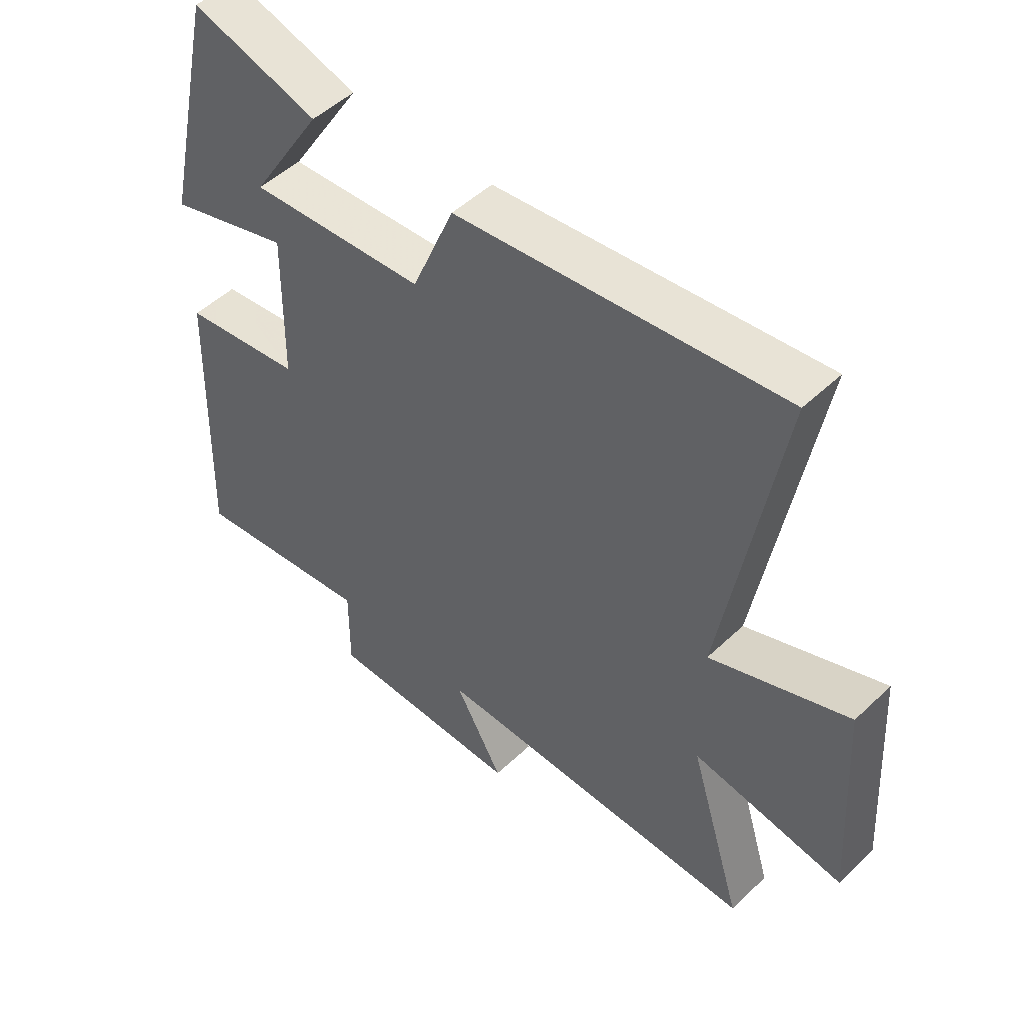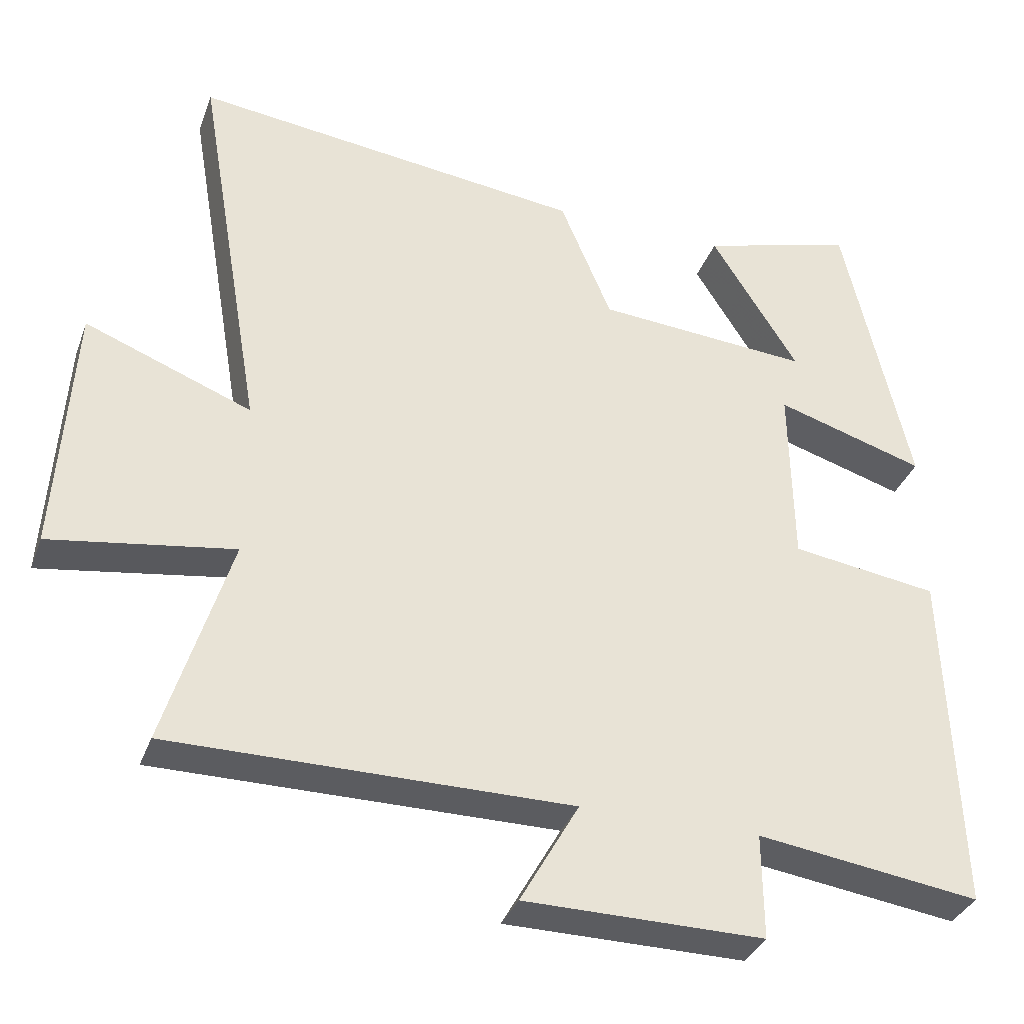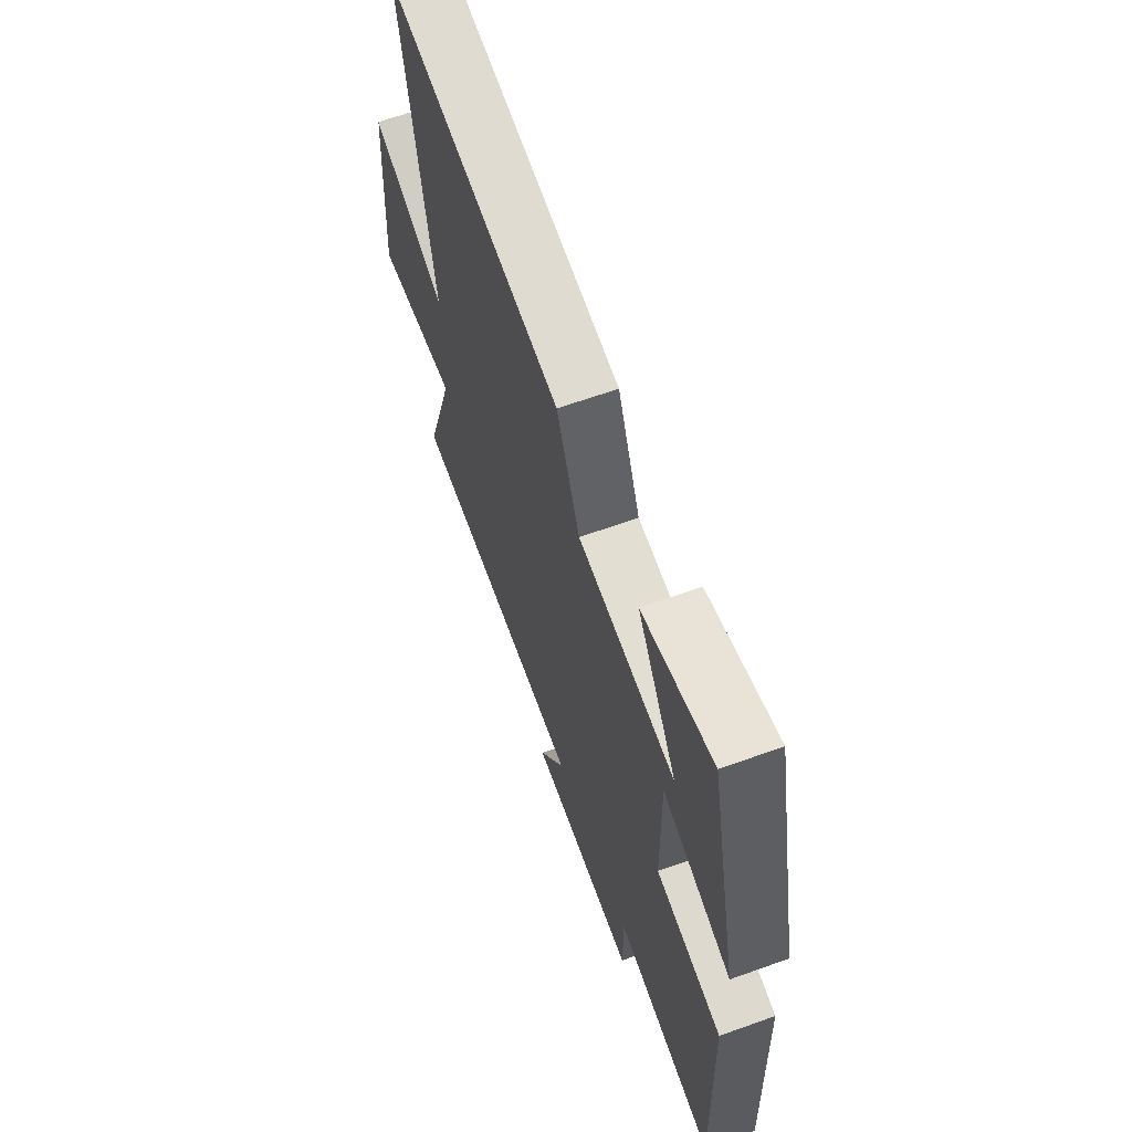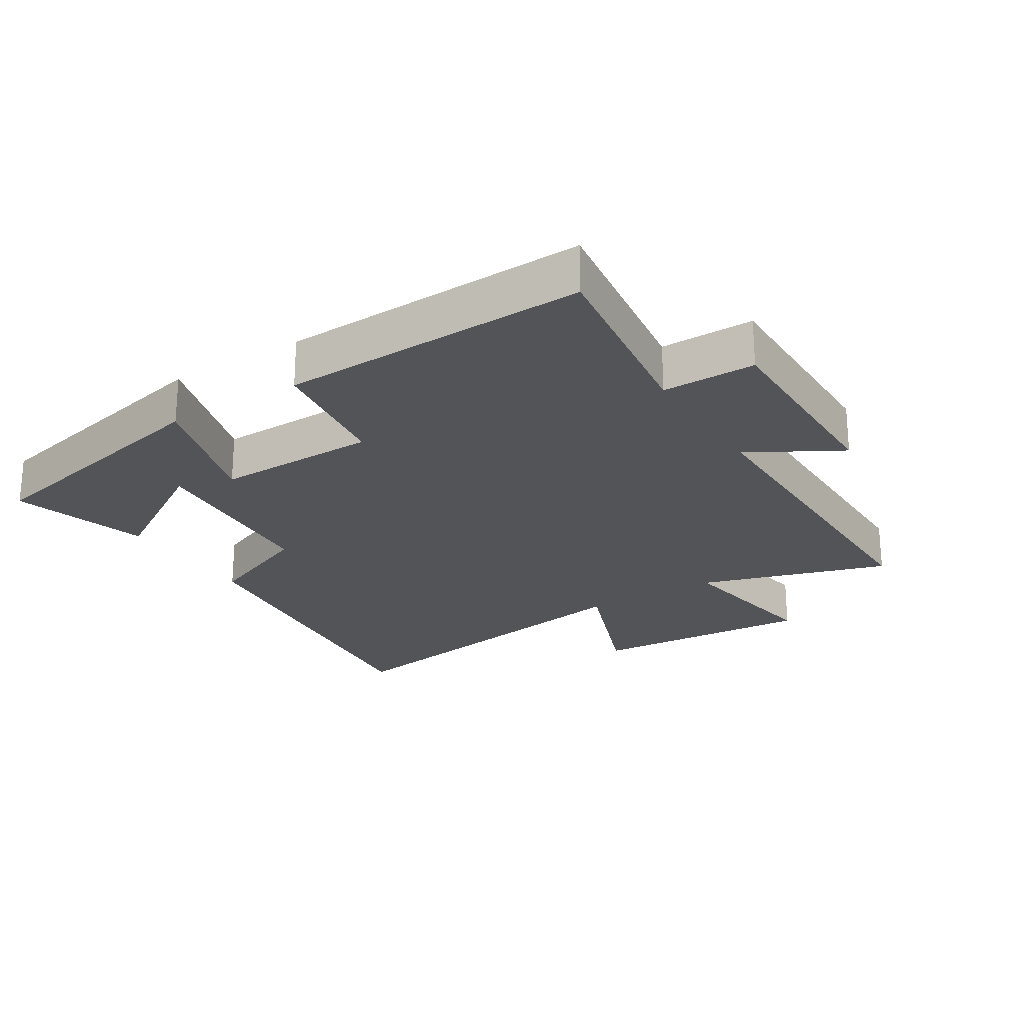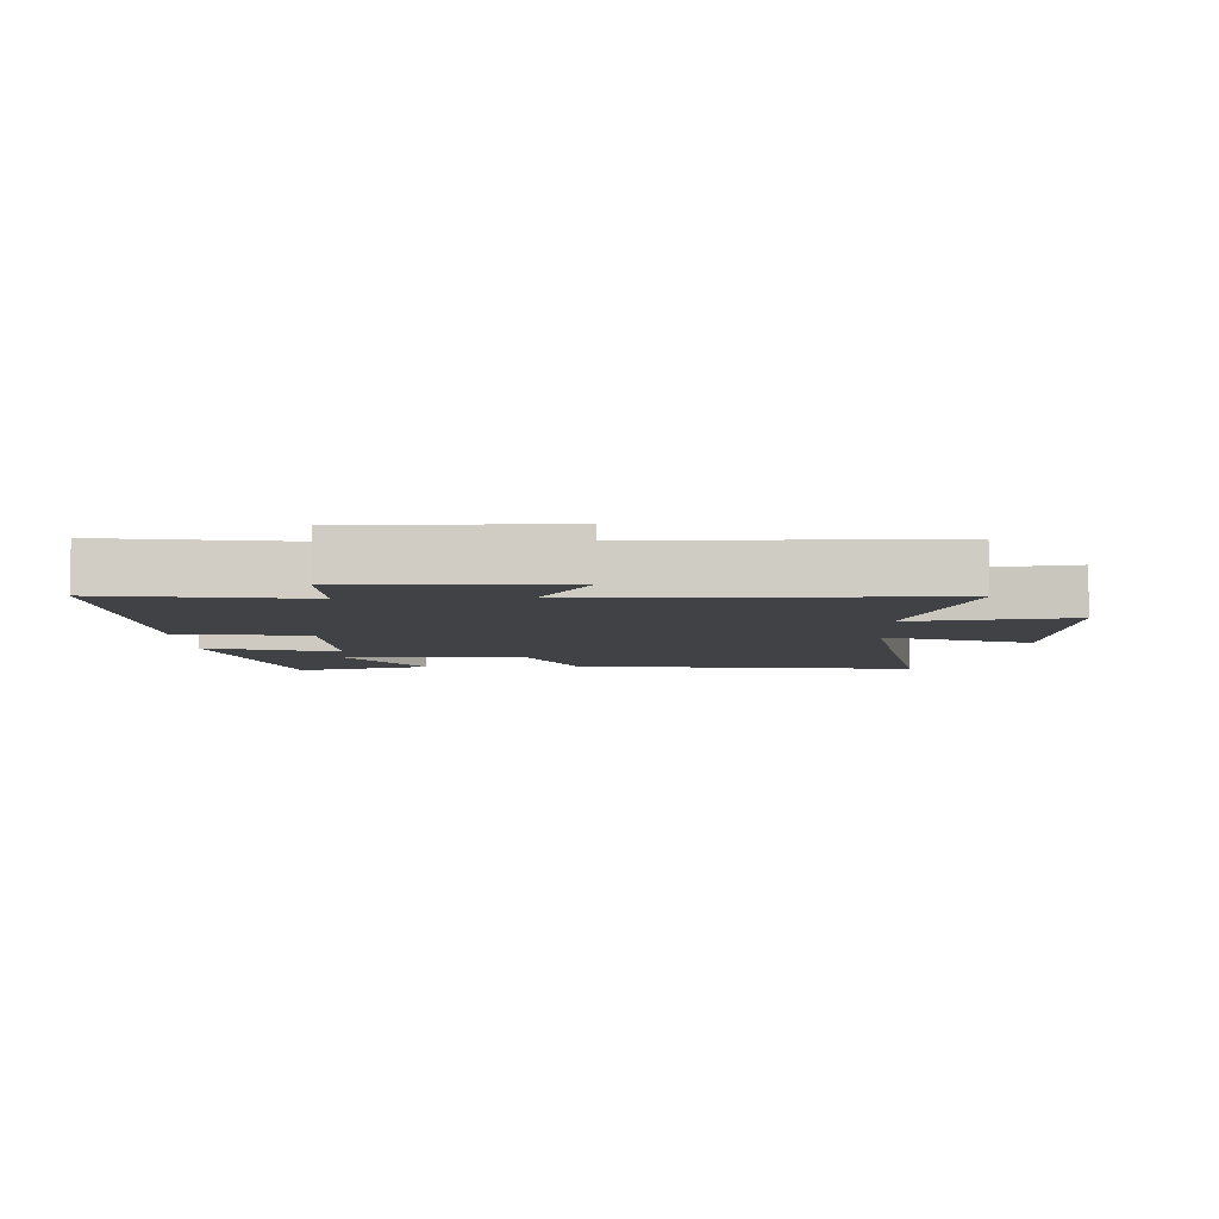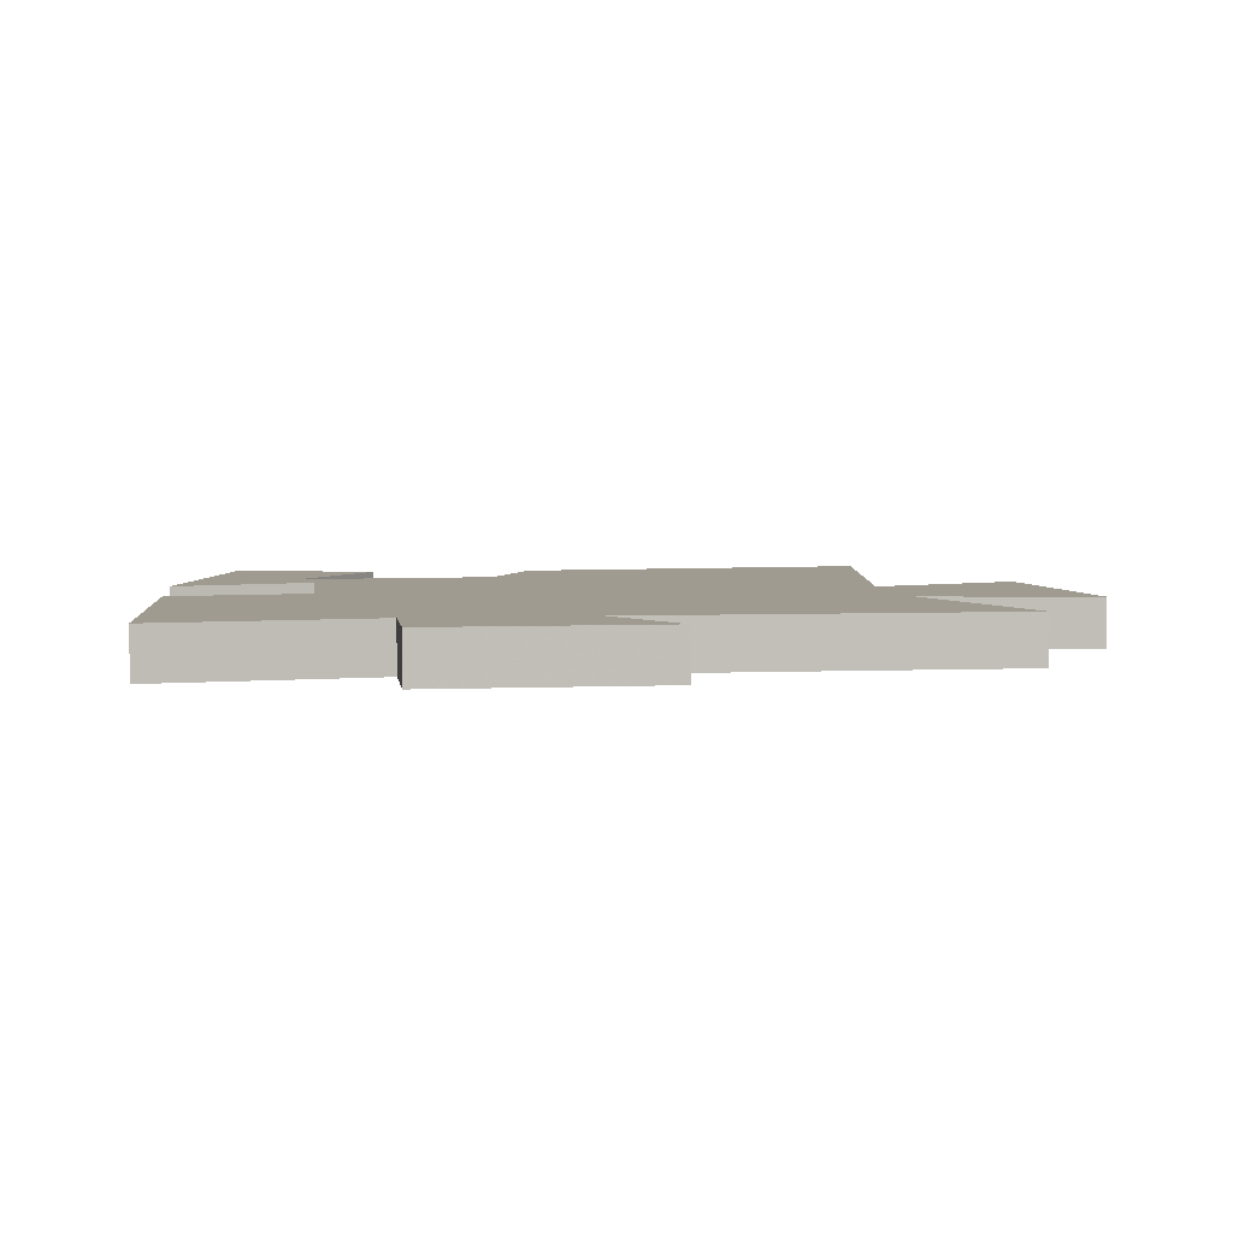
<metadata>
{"format":"obj","ext":"obj","renderer":"f3d","projection":"perspective","resolution":1024,"background":"white","views":[{"elev":50.2,"azim":-136.0,"up":"+Z"},{"elev":-34.7,"azim":-18.8,"up":"+Z"},{"elev":64.3,"azim":70.1,"up":"+Z"},{"elev":-23.3,"azim":122.1,"up":"+Y"},{"elev":-6.1,"azim":-178.3,"up":"+Y"},{"elev":4.2,"azim":172.1,"up":"+Y"}]}
</metadata>
<code>
v -0.59 0.07 -0.501
v -0.5 0.07 -0.207
v -0.752 0.07 -0.246
v -0.73 0.07 0.106
v -0.5 0.07 0.017
v -0.593 0.07 0.564
v -0.05 0.07 0.5
v 0.021 0.07 0.329
v 0.317 0.07 0.307
v 0.196 0.07 0.5
v 0.409 0.07 0.562
v 0.5 0.07 0.157
v 0.293 0.07 0.22
v 0.297 0.07 -0.034
v 0.5 0.07 -0.063
v 0.516 0.07 -0.543
v 0.208 0.07 -0.5
v 0.209 0.07 -0.645
v -0.121 0.07 -0.643
v -0.04 0.07 -0.5
v -0.59 0 -0.501
v -0.5 0 -0.207
v -0.752 0 -0.246
v -0.73 0 0.106
v -0.5 0 0.017
v -0.593 0 0.564
v -0.05 0 0.5
v 0.021 0 0.329
v 0.317 0 0.307
v 0.196 0 0.5
v 0.409 0 0.562
v 0.5 0 0.157
v 0.293 0 0.22
v 0.297 0 -0.034
v 0.5 0 -0.063
v 0.516 0 -0.543
v 0.208 0 -0.5
v 0.209 0 -0.645
v -0.121 0 -0.643
v -0.04 0 -0.5
f 17 18 19 20
f 14 15 16 17
f 13 14 17 20
f 11 12 13
f 9 10 11
f 9 11 13
f 8 9 13 20
f 5 6 7 8
f 2 3 4 5
f 2 5 8 20
f 1 2 20
f 40 39 38 37
f 37 36 35 34
f 40 37 34 33
f 33 32 31
f 31 30 29
f 33 31 29
f 40 33 29 28
f 28 27 26 25
f 25 24 23 22
f 40 28 25 22
f 40 22 21
f 1 21 22 2
f 2 22 23 3
f 3 23 24 4
f 4 24 25 5
f 5 25 26 6
f 6 26 27 7
f 7 27 28 8
f 8 28 29 9
f 9 29 30 10
f 10 30 31 11
f 11 31 32 12
f 12 32 33 13
f 13 33 34 14
f 14 34 35 15
f 15 35 36 16
f 16 36 37 17
f 17 37 38 18
f 18 38 39 19
f 19 39 40 20
f 20 40 21 1

</code>
